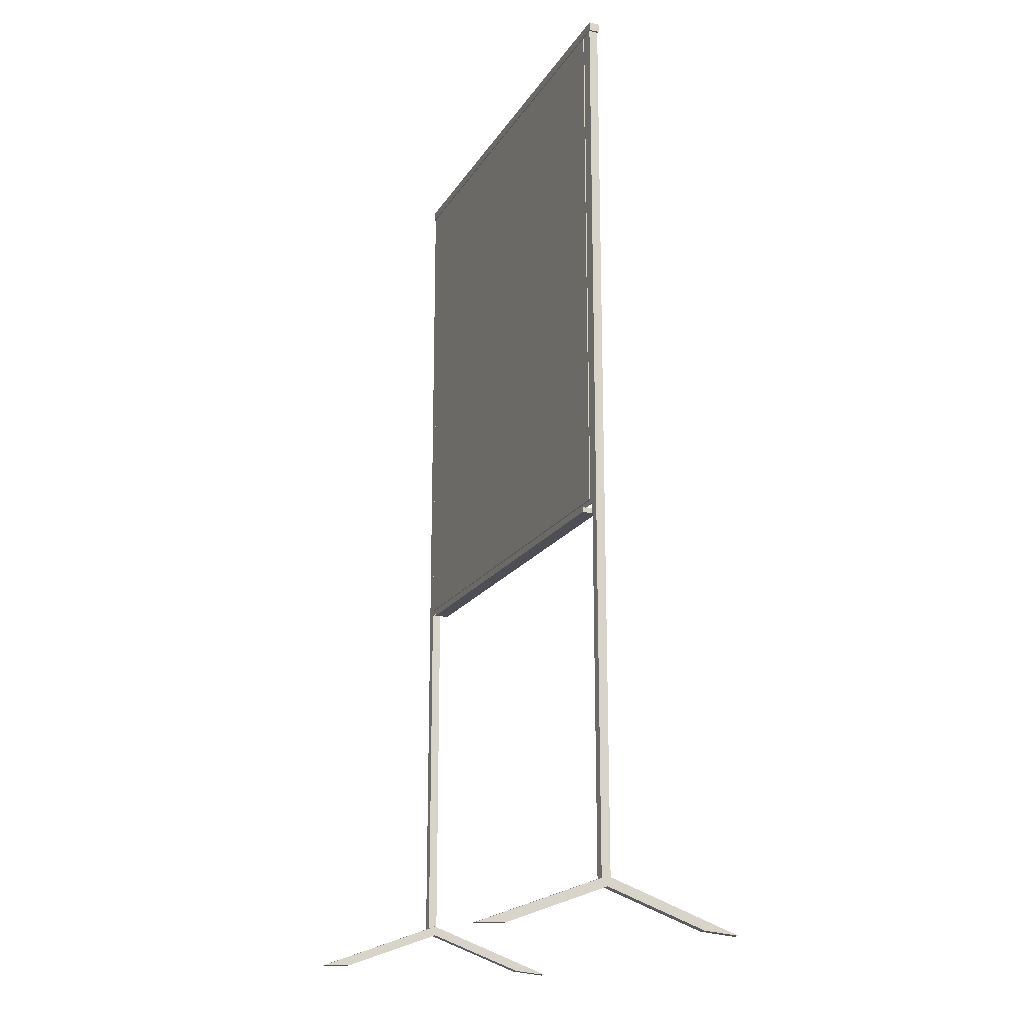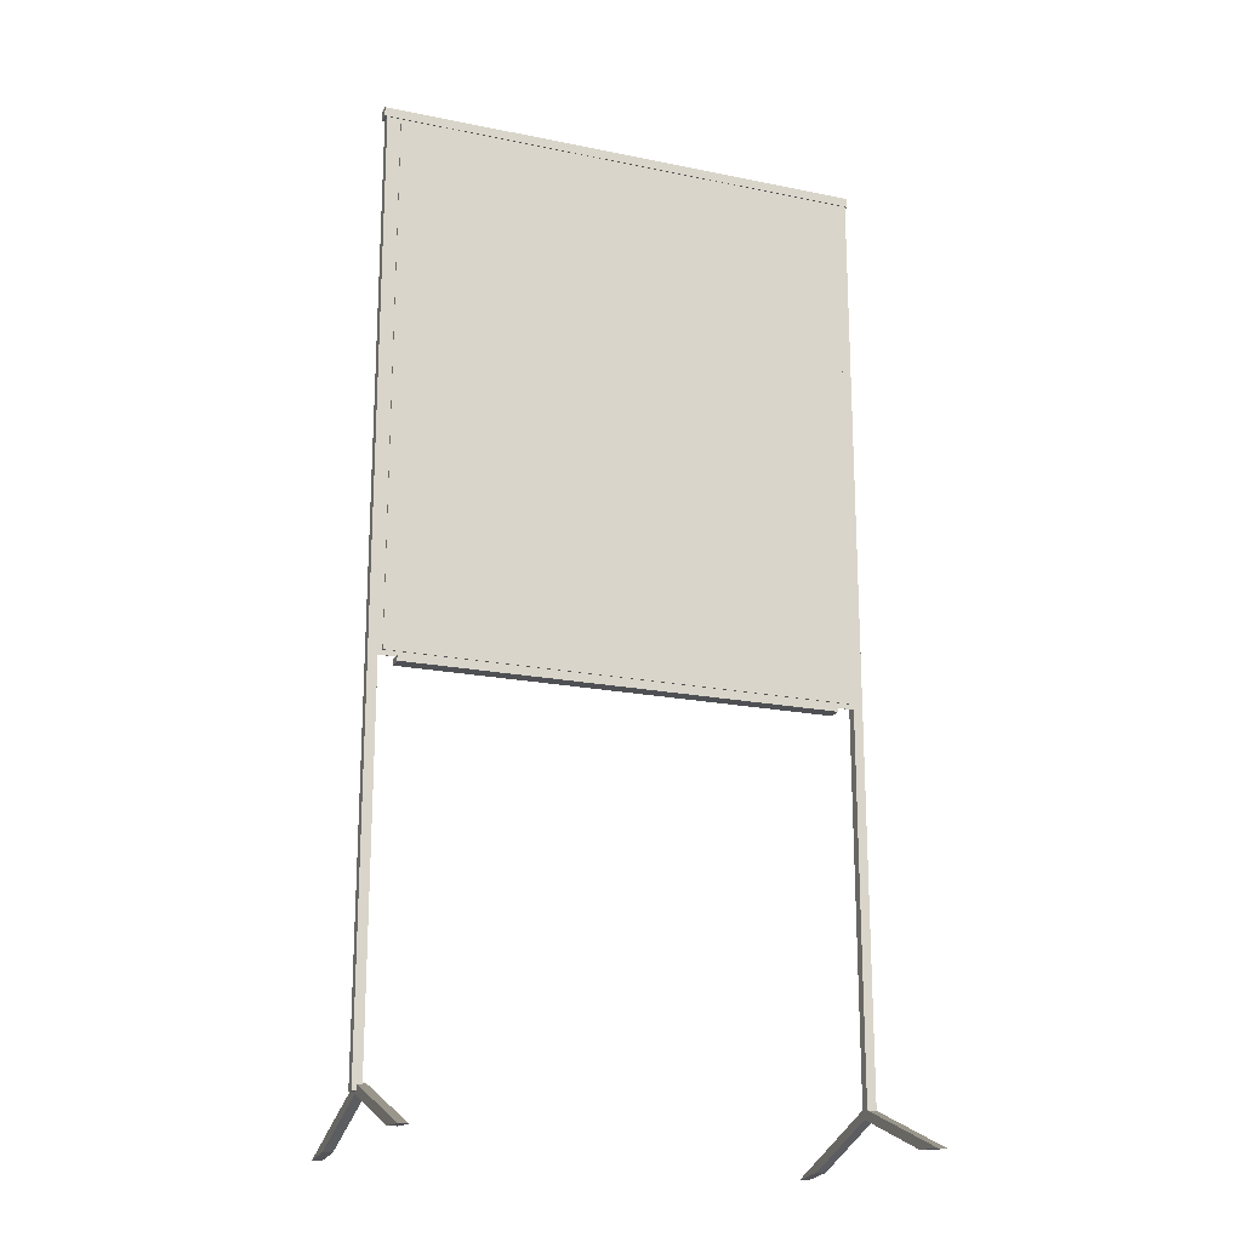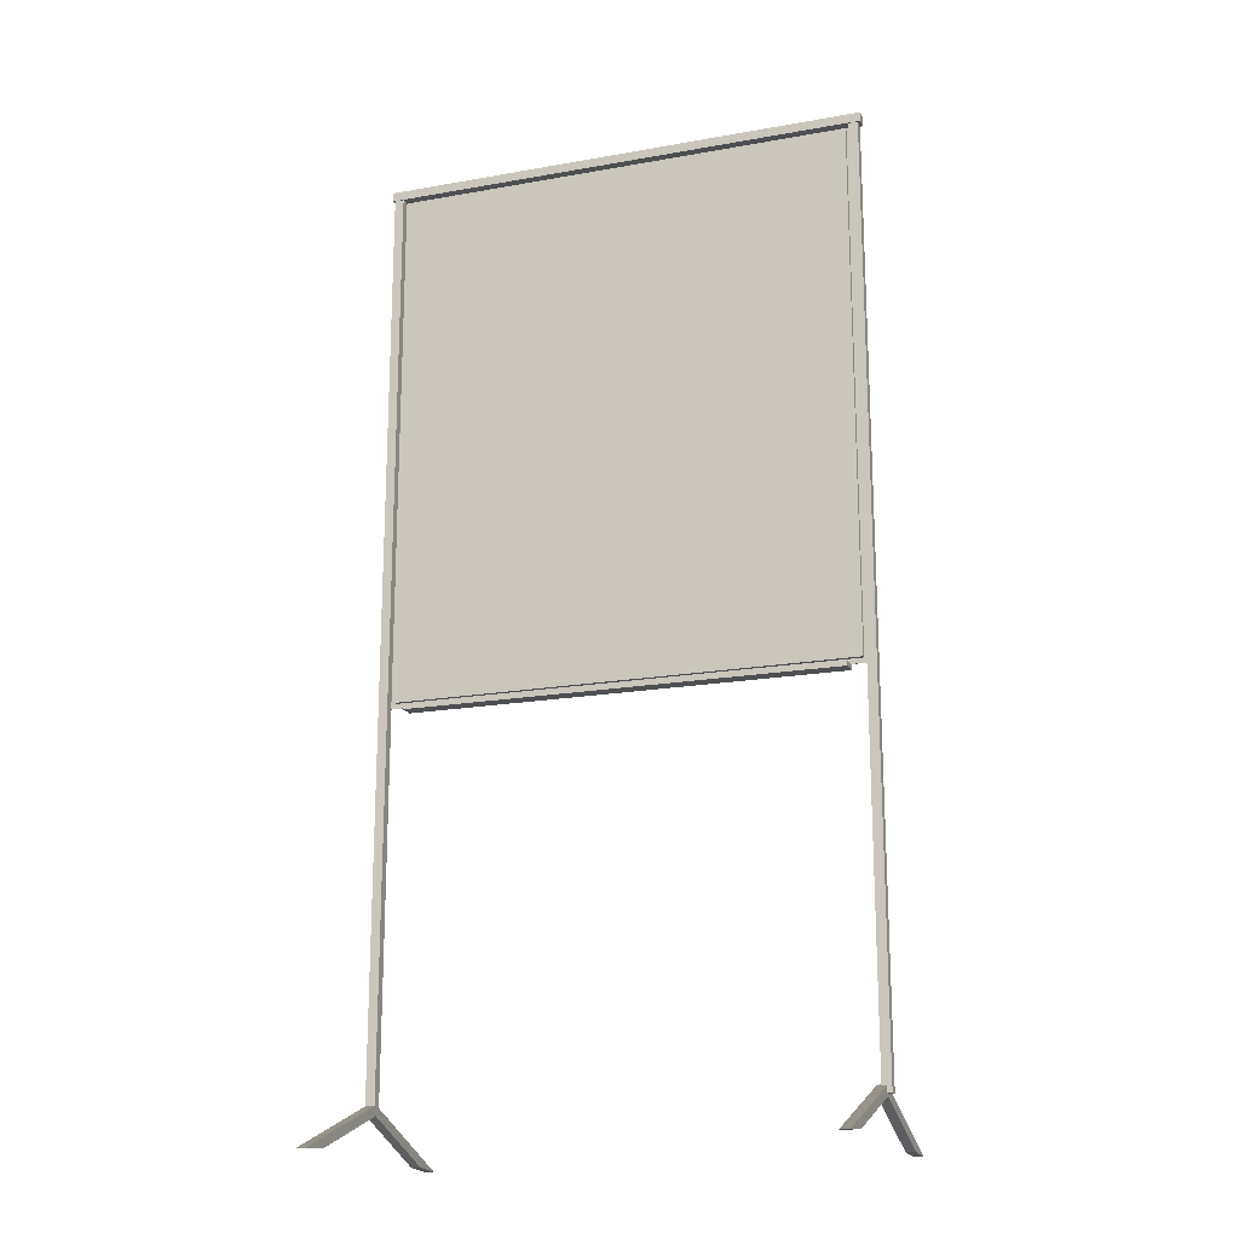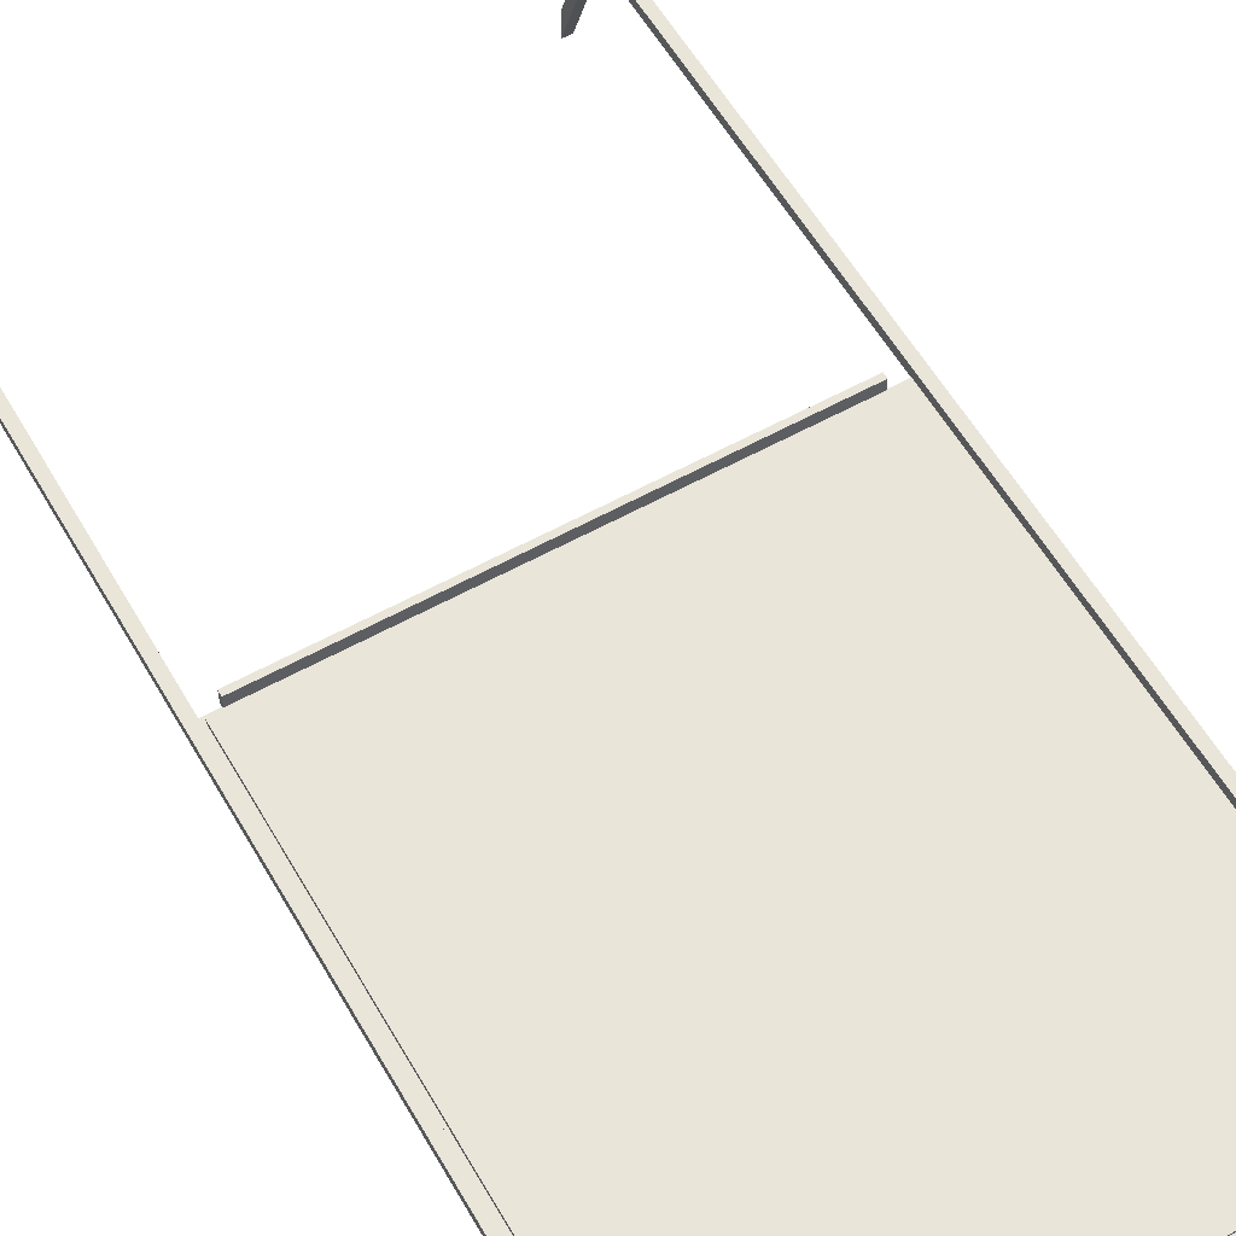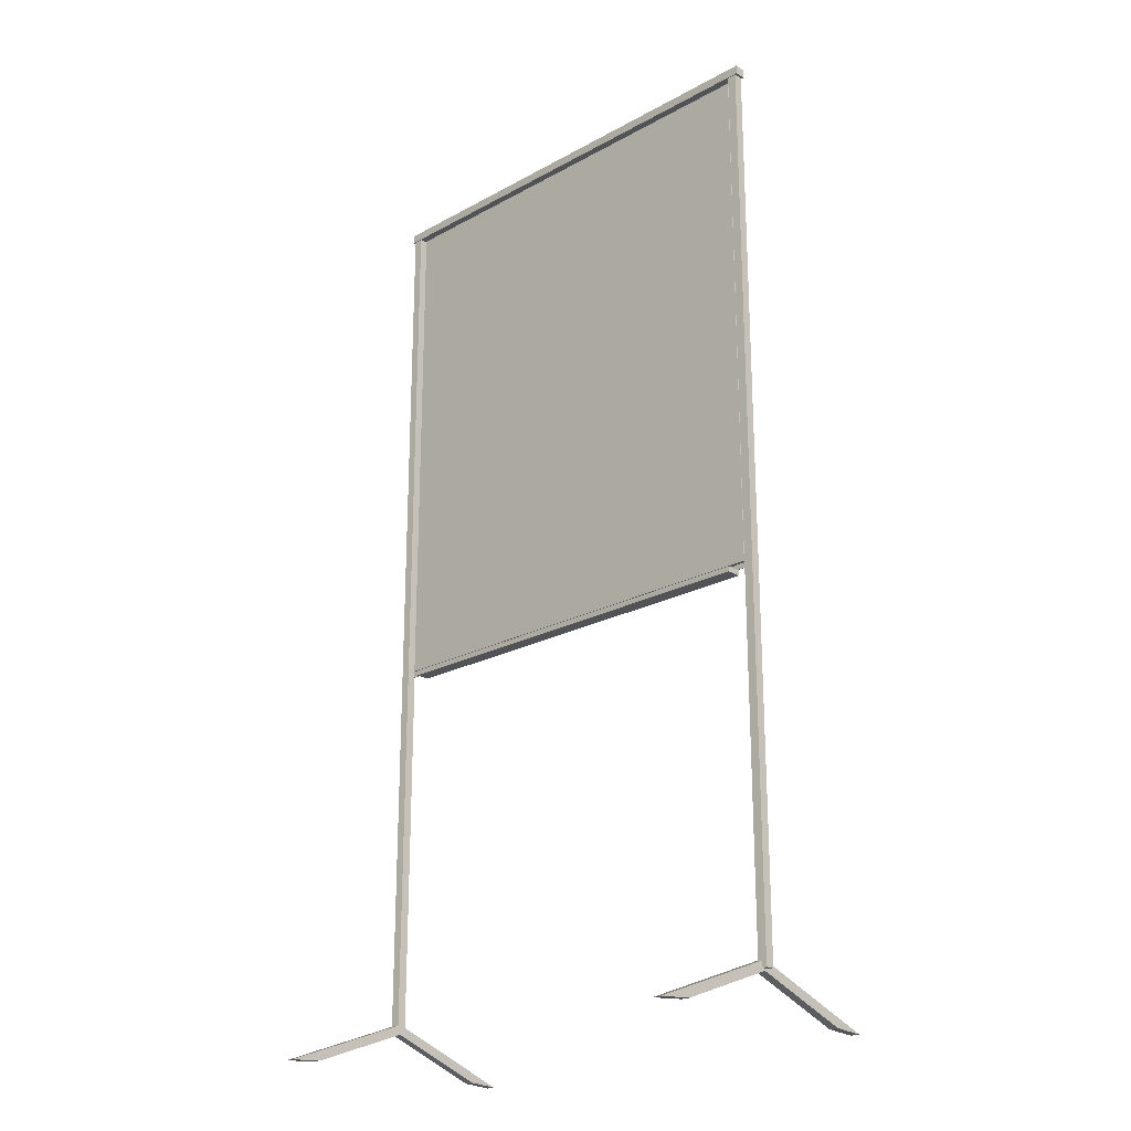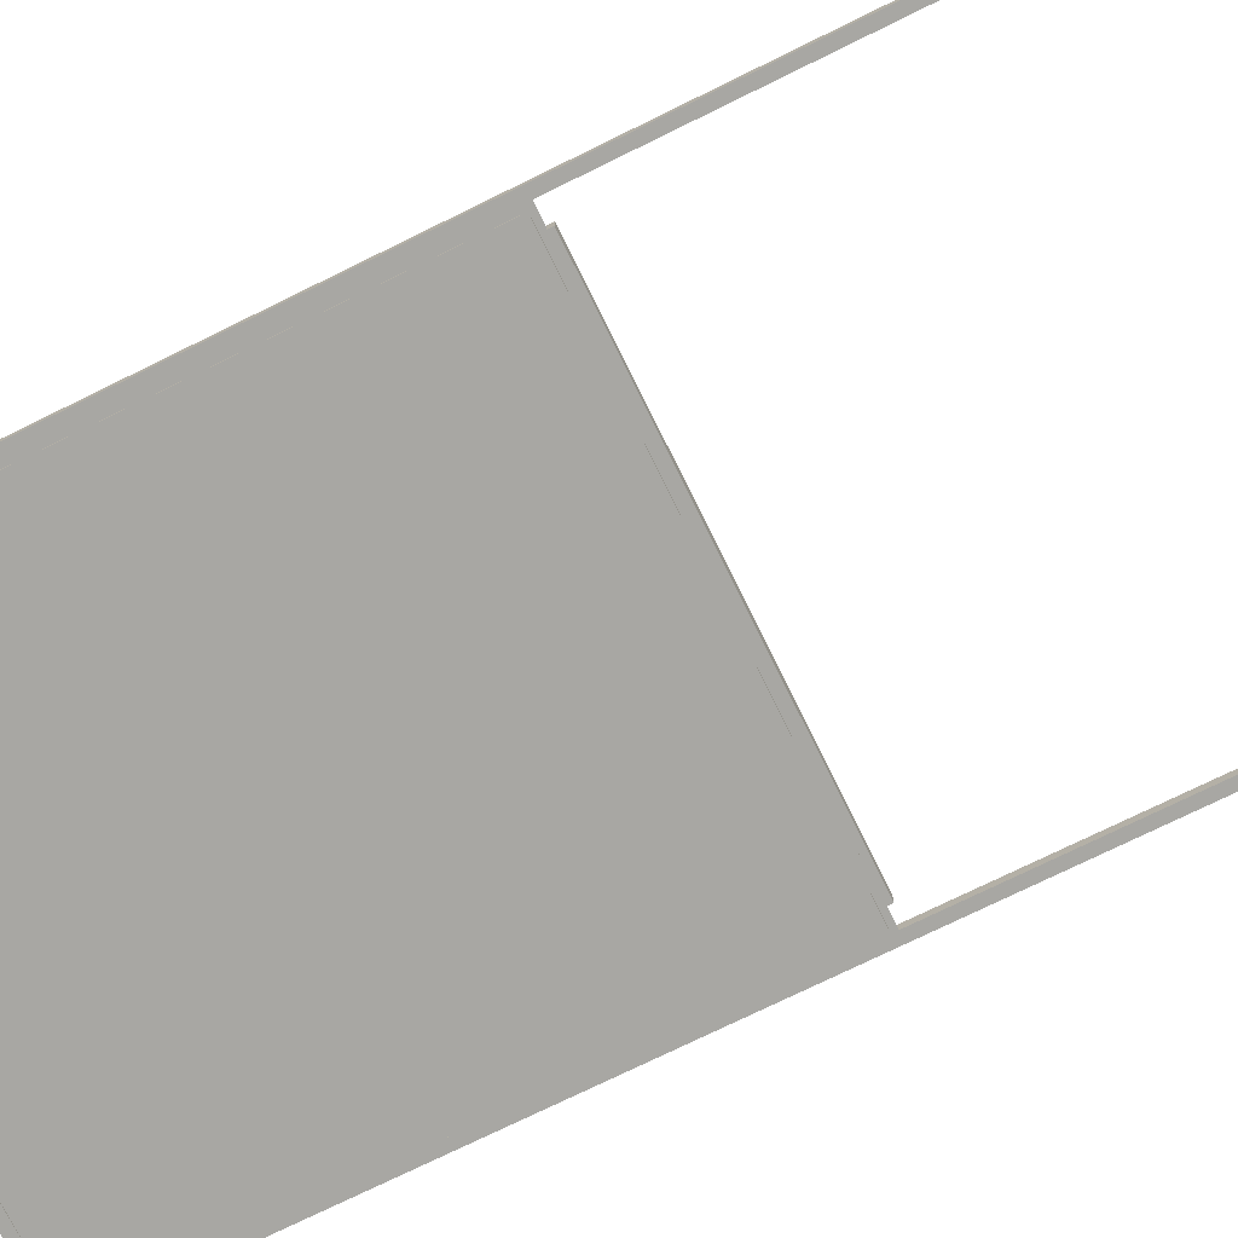
<metadata>
{"format":"obj","ext":"obj","renderer":"f3d","projection":"perspective","resolution":1024,"background":"white","views":[{"elev":-18.3,"azim":-112.3,"up":"+Y"},{"elev":-19.0,"azim":158.8,"up":"+Y"},{"elev":-18.1,"azim":19.2,"up":"+Y"},{"elev":58.1,"azim":150.2,"up":"+Z"},{"elev":-22.0,"azim":43.8,"up":"+Y"},{"elev":-74.4,"azim":-63.8,"up":"+Z"}]}
</metadata>
<code>
o Cube.018_Cube.027
v 3.141 14.06 0.001371
v -3.617 14.06 0.001371
v 3.141 14.06 -0.083
v -3.617 14.06 -0.083
v 3.141 6.208 0.001371
v -3.617 6.208 0.001371
v 3.141 6.208 -0.083
v -3.617 6.208 -0.083
v -3.824 14.15 0.0685
v -3.824 0.5235 0.0685
v -3.824 14.15 -0.0685
v -3.824 0.5235 -0.0685
v -3.687 14.15 0.0685
v -3.687 0.5235 0.0685
v -3.687 14.15 -0.0685
v -3.687 0.5235 -0.0685
v 3.202 14.15 0.0685
v 3.202 0.5224 0.0685
v 3.202 14.15 -0.0685
v 3.202 0.5224 -0.0685
v 3.339 14.15 0.0685
v 3.339 0.5224 0.0685
v 3.339 14.15 -0.0685
v 3.339 0.5224 -0.0685
v 3.38 14.23 0.07992
v -3.856 14.23 0.07992
v 3.38 14.23 -0.07992
v -3.856 14.23 -0.07992
v 3.38 14.09 0.07992
v -3.856 14.09 0.07992
v 3.38 14.09 -0.07992
v -3.856 14.09 -0.07992
v 3.241 14.13 -0.0684
v -3.717 14.13 -0.0684
v 3.241 14.13 -0.0603
v -3.717 14.13 -0.0603
v 3.241 6.134 -0.0684
v -3.717 6.134 -0.0684
v 3.241 6.134 -0.0603
v -3.717 6.134 -0.0603
v -3.824 0.5083 0.07546
v -3.824 -0.0564 -1.476
v -3.824 0.637 0.0286
v -3.824 -0.08119 -1.945
v -3.687 0.5083 0.07546
v -3.687 -0.0564 -1.476
v -3.687 0.637 0.0286
v -3.687 -0.08119 -1.945
v -3.687 0.5083 -0.03351
v -3.687 -0.0564 1.518
v -3.687 0.637 0.01335
v -3.687 -0.1072 2.058
v -3.824 0.5083 -0.03351
v -3.824 -0.0564 1.518
v -3.824 0.637 0.01335
v -3.824 -0.1072 2.058
v 3.272 0.5083 -0.03351
v 3.272 -0.0564 1.518
v 3.272 0.637 0.01335
v 3.272 -0.1072 2.058
v 3.135 0.5083 -0.03351
v 3.135 -0.0564 1.518
v 3.135 0.637 0.01335
v 3.135 -0.1072 2.058
v 3.135 0.5083 0.07546
v 3.135 -0.0564 -1.476
v 3.135 0.637 0.0286
v 3.135 -0.08119 -1.945
v 3.272 0.5083 0.07546
v 3.272 -0.0564 -1.476
v 3.272 0.637 0.0286
v 3.272 -0.08119 -1.945
v 2.951 6.144 0.1113
v -3.427 6.144 0.1113
v 2.951 6.144 -0.1113
v -3.427 6.144 -0.1113
v 2.951 6.066 0.1113
v -3.427 6.066 0.1113
v 2.951 6.066 -0.1113
v -3.427 6.066 -0.1113
f 1 3 4 2
f 3 7 8 4
f 7 5 6 8
f 5 1 2 6
f 3 1 5 7
f 8 6 2 4
f 9 11 12 10
f 11 15 16 12
f 15 13 14 16
f 13 9 10 14
f 11 9 13 15
f 16 14 10 12
f 17 19 20 18
f 19 23 24 20
f 23 21 22 24
f 21 17 18 22
f 19 17 21 23
f 24 22 18 20
f 25 27 28 26
f 27 31 32 28
f 31 29 30 32
f 29 25 26 30
f 27 25 29 31
f 32 30 26 28
f 33 34 36 35
f 35 36 40 39
f 39 40 38 37
f 37 38 34 33
f 35 39 37 33
f 40 36 34 38
f 41 43 44 42
f 43 47 48 44
f 47 45 46 48
f 45 41 42 46
f 43 41 45 47
f 48 46 42 44
f 49 51 52 50
f 51 55 56 52
f 55 53 54 56
f 53 49 50 54
f 51 49 53 55
f 56 54 50 52
f 57 59 60 58
f 59 63 64 60
f 63 61 62 64
f 61 57 58 62
f 59 57 61 63
f 64 62 58 60
f 65 67 68 66
f 67 71 72 68
f 71 69 70 72
f 69 65 66 70
f 67 65 69 71
f 72 70 66 68
f 73 75 76 74
f 75 79 80 76
f 79 77 78 80
f 77 73 74 78
f 75 73 77 79
f 80 78 74 76

</code>
